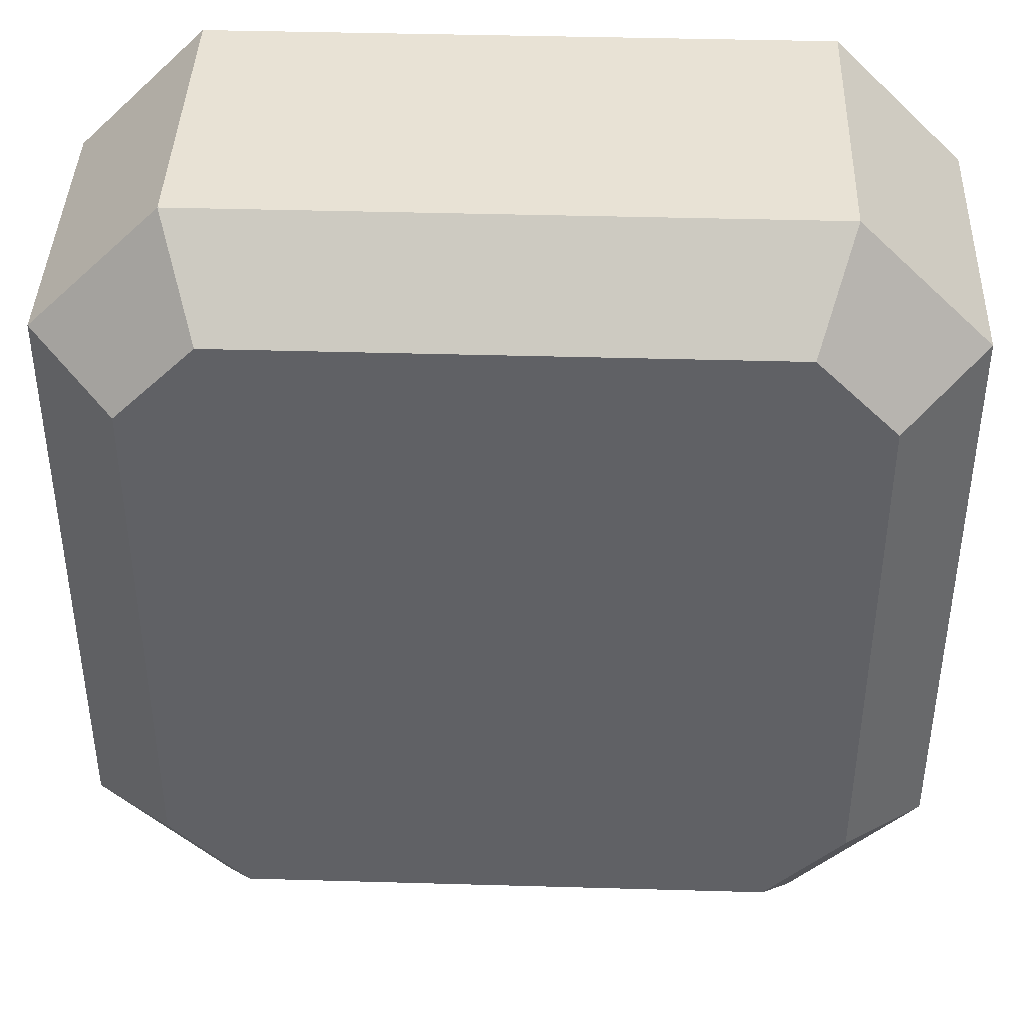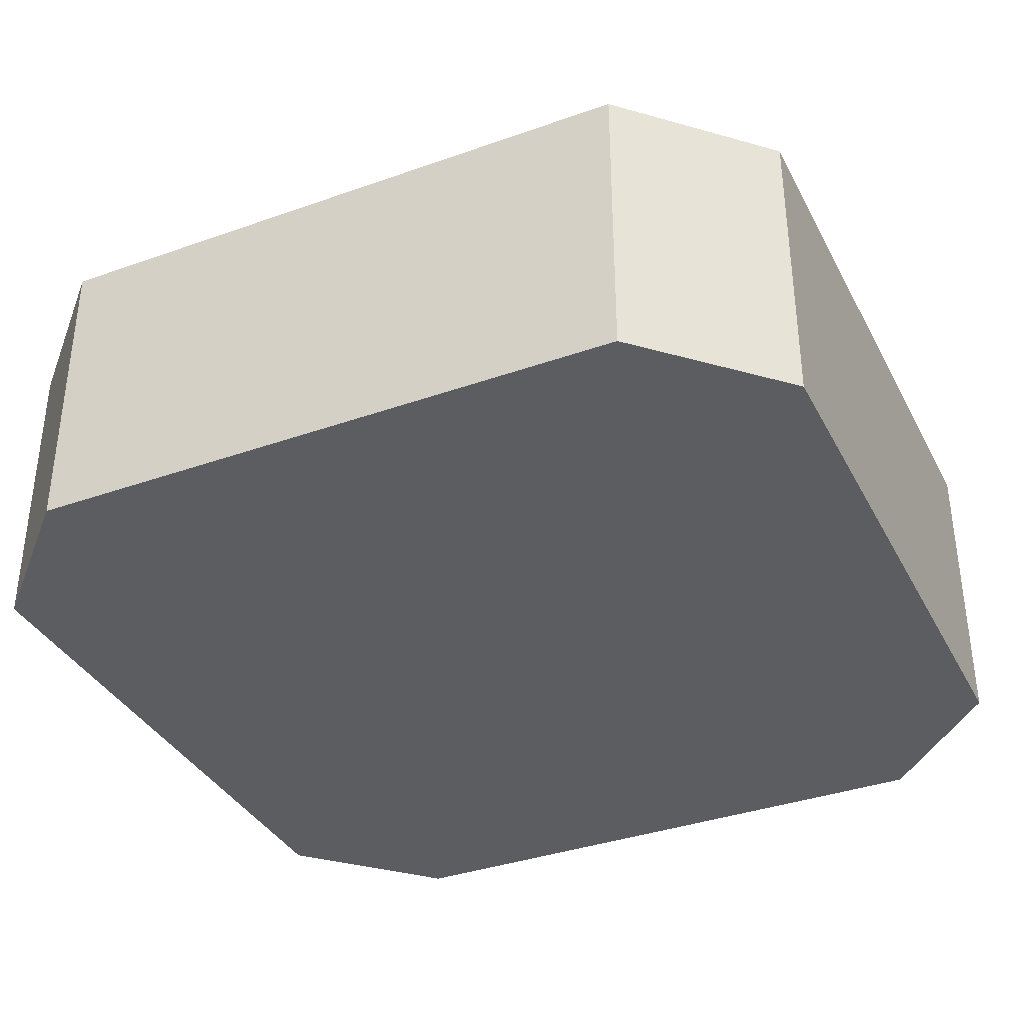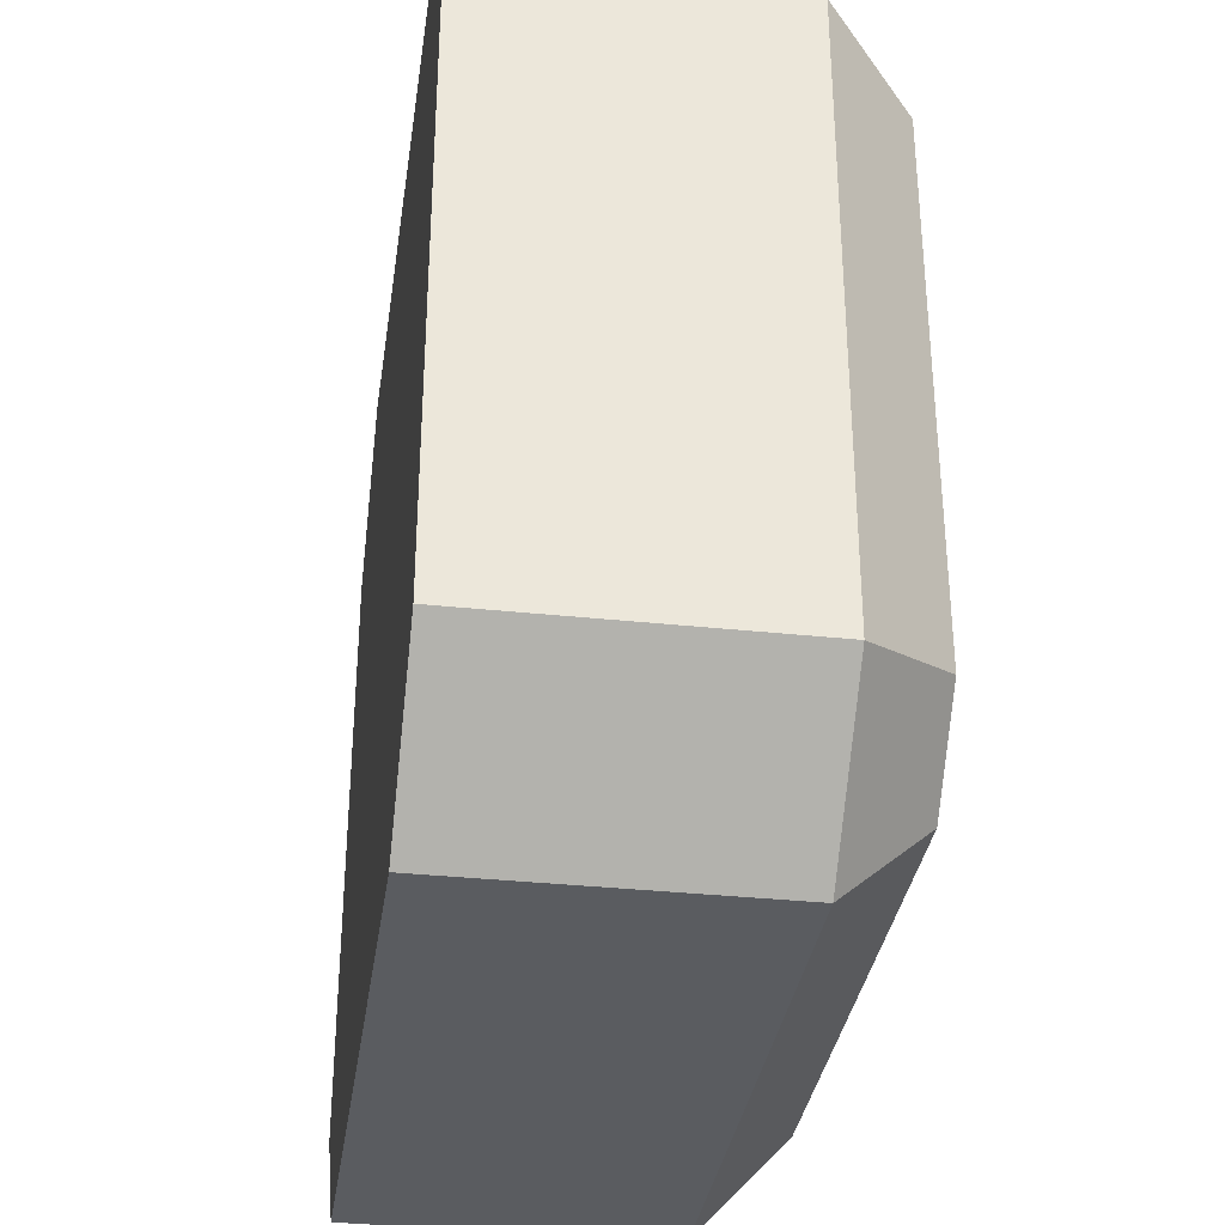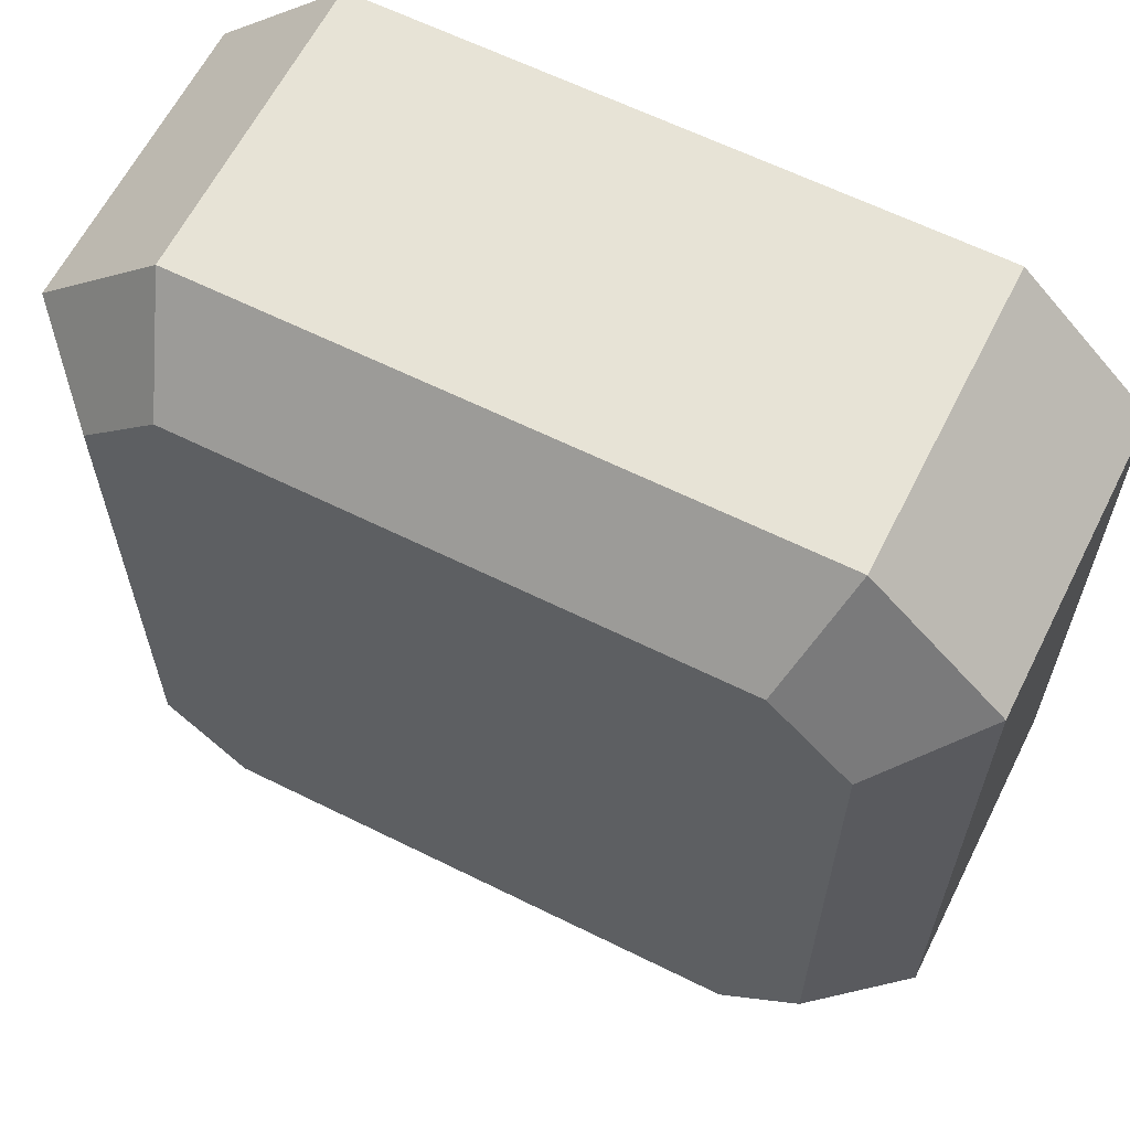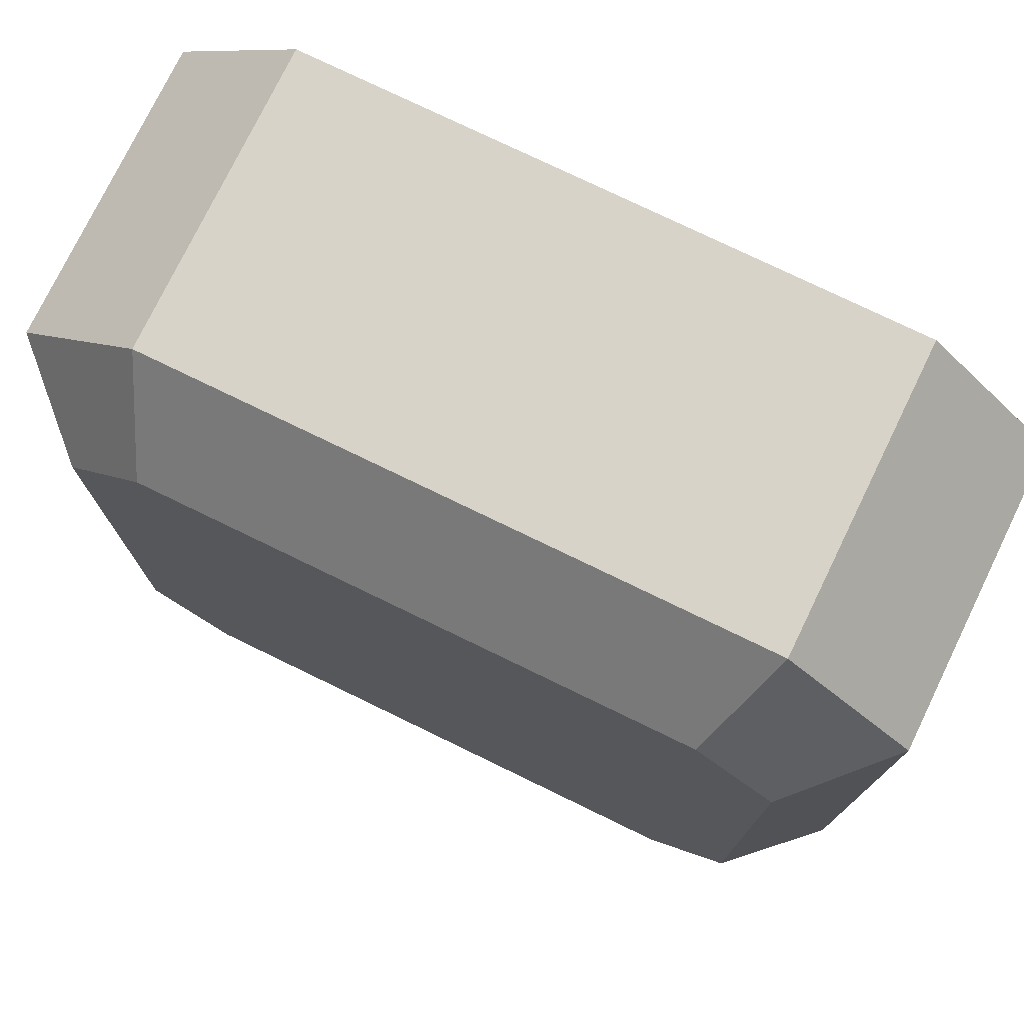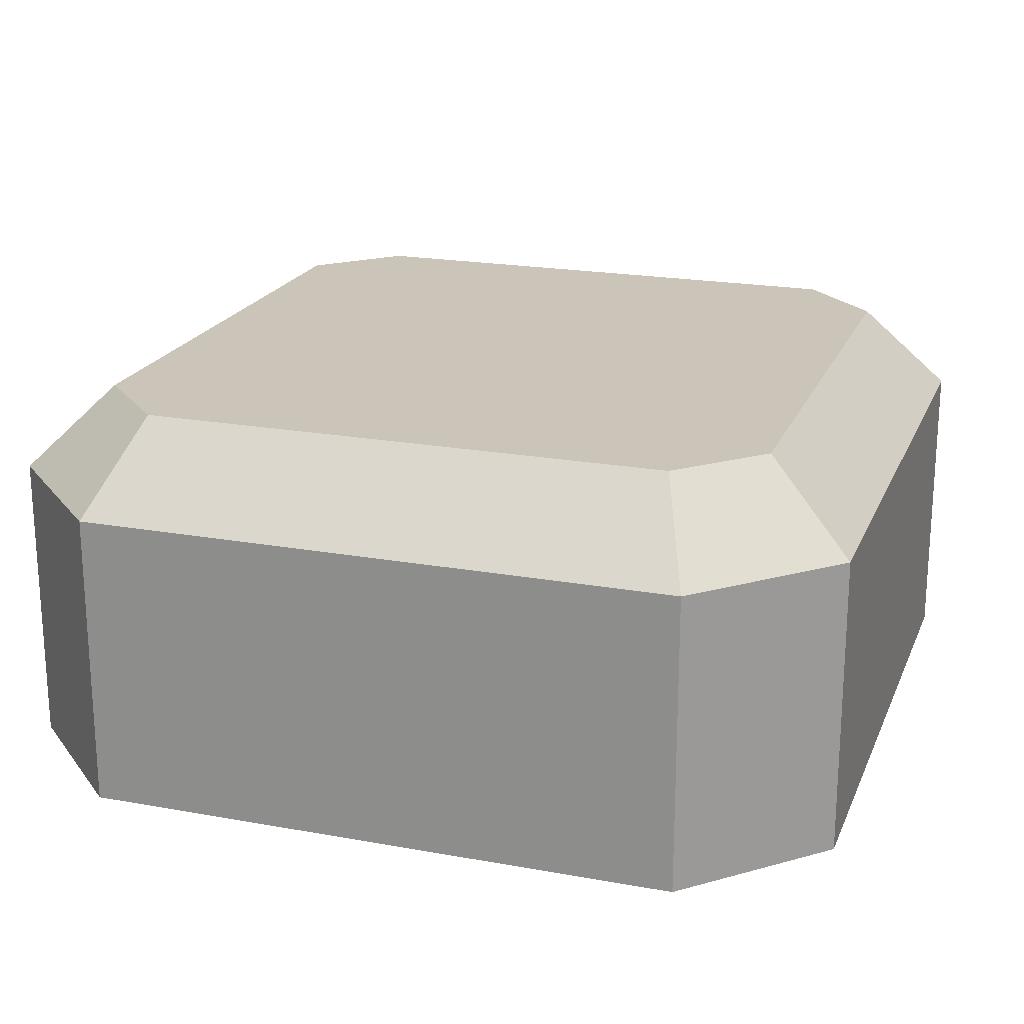
<metadata>
{"format":"obj","ext":"obj","renderer":"f3d","projection":"perspective","resolution":1024,"background":"white","views":[{"elev":40.9,"azim":-178.0,"up":"+Z"},{"elev":-36.4,"azim":24.8,"up":"+Y"},{"elev":-34.2,"azim":81.8,"up":"+Z"},{"elev":62.6,"azim":-153.3,"up":"+Z"},{"elev":76.2,"azim":-154.1,"up":"+Z"},{"elev":20.5,"azim":-161.7,"up":"+Y"}]}
</metadata>
<code>
o object1
g object1
v -0.175 -0.025 0.25
v 0.175 -0.025 0.25
v 0.1543 0.025 0.2
v -0.1543 0.025 0.2
v 0.175 -0.2 0.25
v -0.175 -0.2 0.25
v 0.25 -0.2 0.175
v 0.25 -0.2 -0.175
v 0.175 -0.2 -0.25
v -0.175 -0.2 -0.25
v -0.25 -0.2 -0.175
v -0.25 -0.2 0.175
v -0 -0.2 0
v 0.25 -0.025 0.175
v 0.25 -0.025 -0.175
v 0.2 0.025 -0.1543
v 0.2 0.025 0.1543
v 0.175 -0.025 -0.25
v 0.1543 0.025 -0.2
v -0.175 -0.025 -0.25
v -0.1543 0.025 -0.2
v -0.25 -0.025 -0.175
v -0.2 0.025 -0.1543
v -0.25 -0.025 0.175
v -0.2 0.025 0.1543
v -0 0.025 0
f 1 2 3
f 1 3 4
f 6 5 1
f 5 2 1
f 12 11 13
f 5 6 13
f 7 5 13
f 8 7 13
f 9 8 13
f 10 9 13
f 11 10 13
f 6 12 13
f 7 8 14
f 8 15 14
f 14 15 17
f 15 16 17
f 15 18 16
f 18 19 16
f 18 20 19
f 20 21 19
f 20 22 23
f 20 23 21
f 22 24 25
f 22 25 23
f 8 9 15
f 9 18 15
f 9 10 18
f 10 20 18
f 10 11 20
f 11 22 20
f 11 12 22
f 12 24 22
f 12 6 24
f 6 1 24
f 5 7 2
f 7 14 2
f 24 1 4
f 24 4 25
f 4 3 26
f 23 25 26
f 21 23 26
f 19 21 26
f 16 19 26
f 17 16 26
f 3 17 26
f 25 4 26
f 2 14 3
f 14 17 3

</code>
